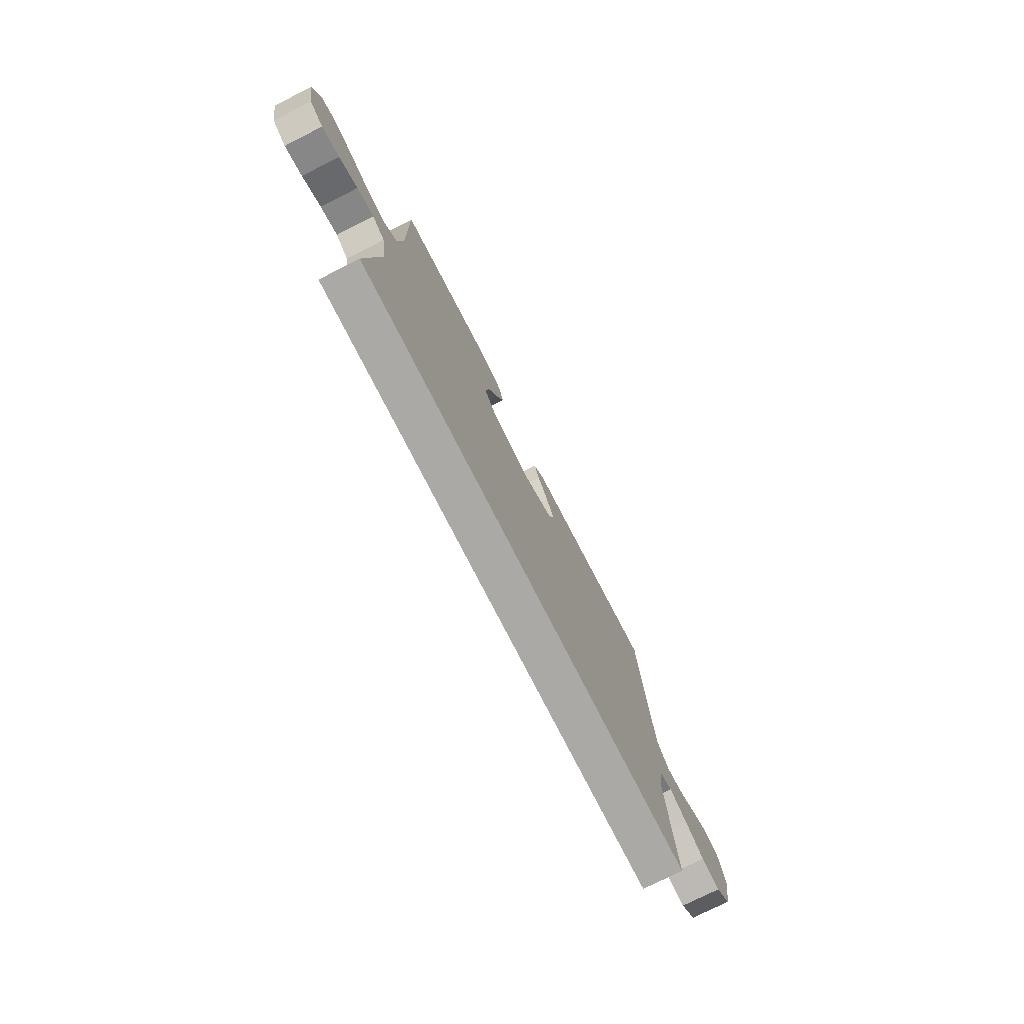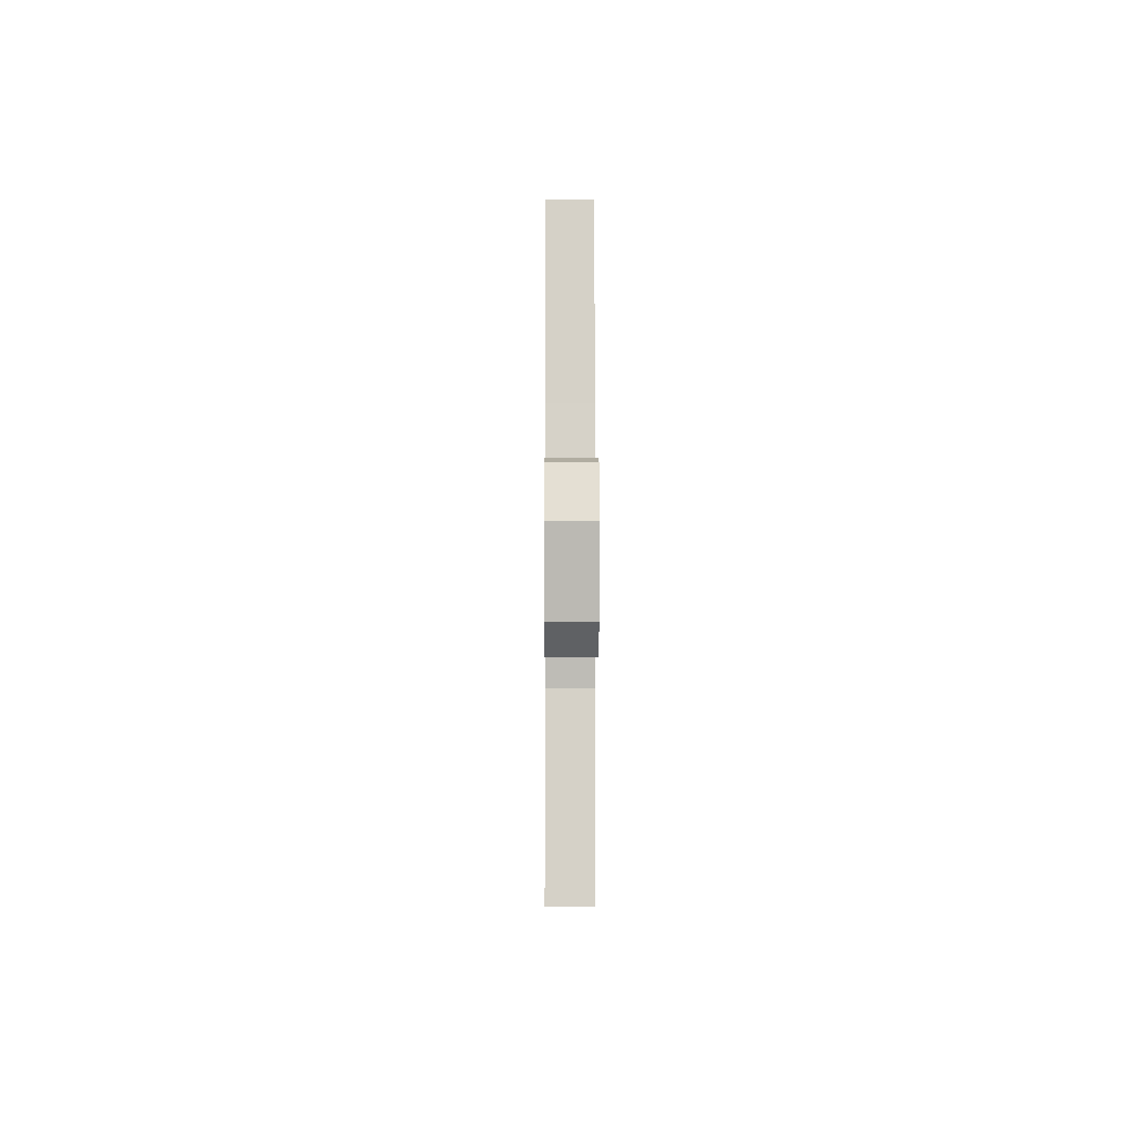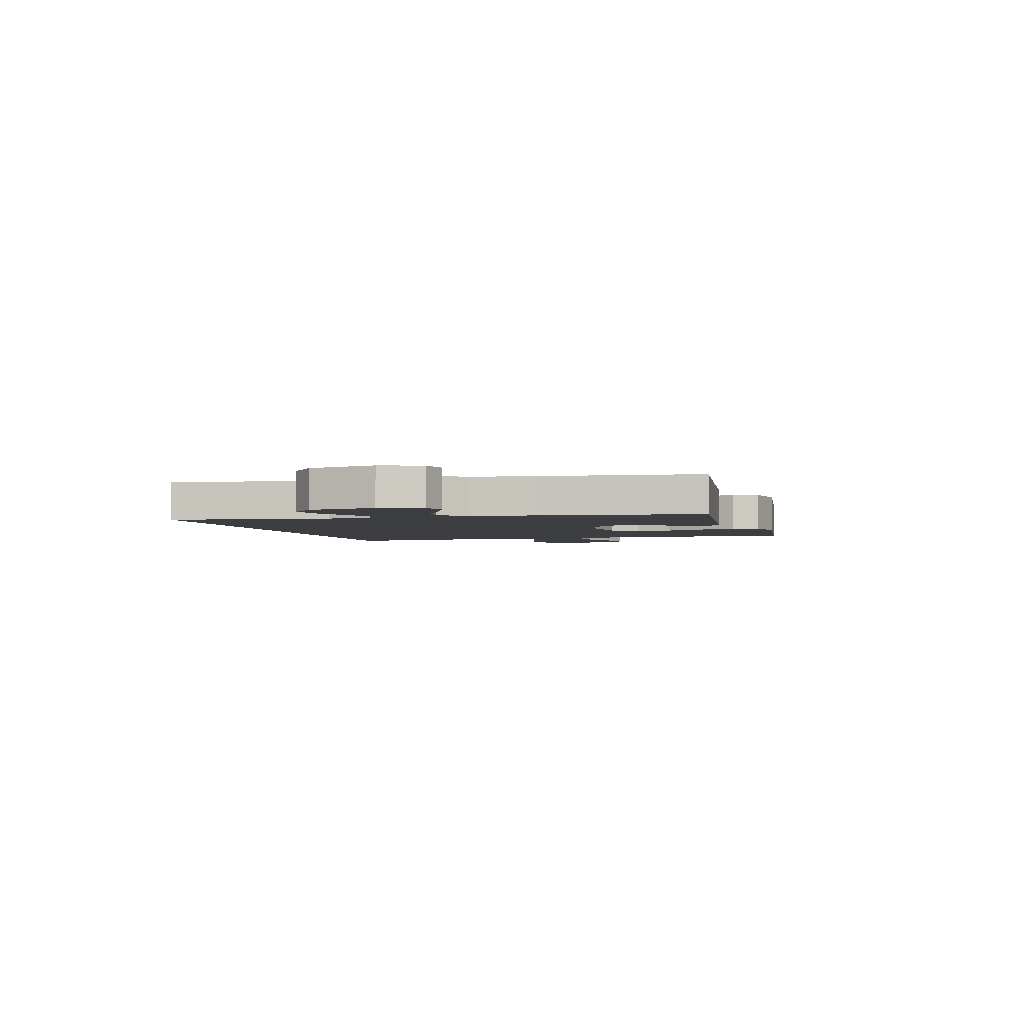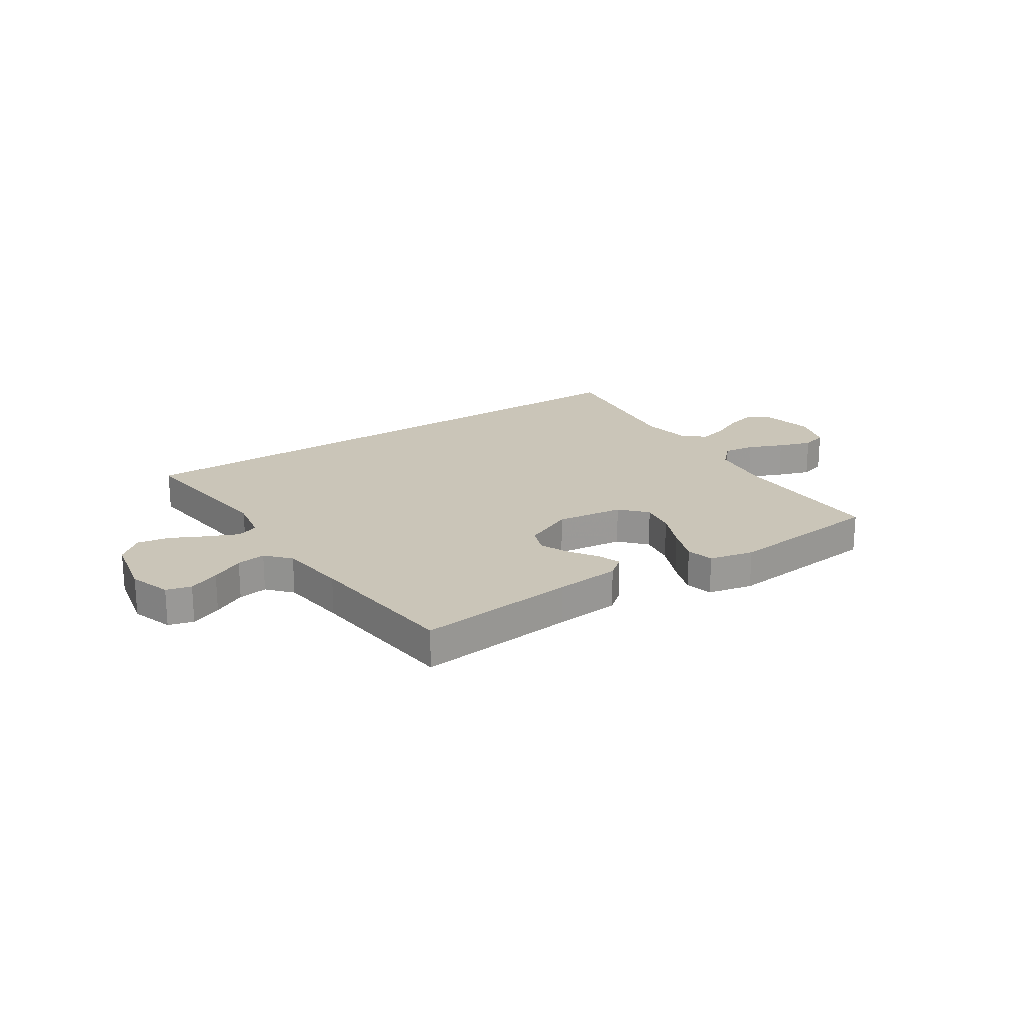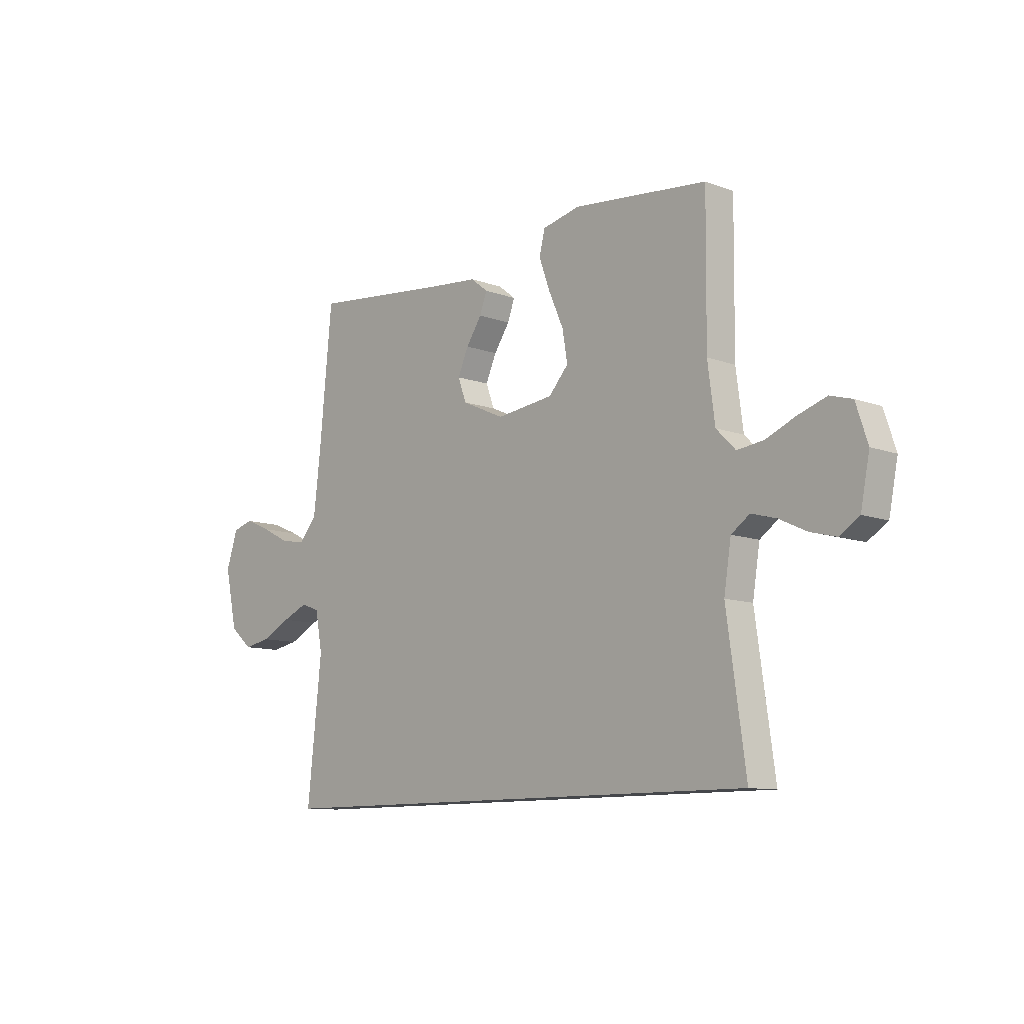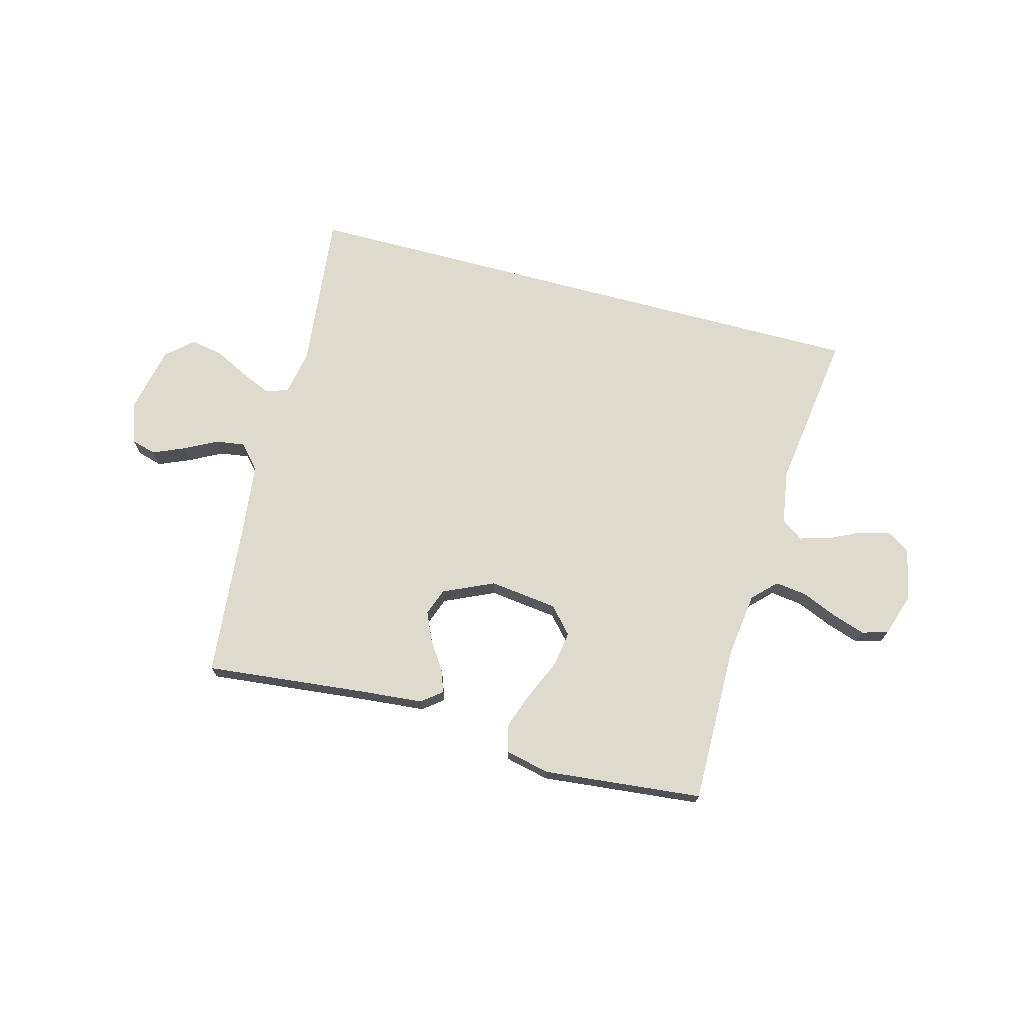
<metadata>
{"format":"obj","ext":"obj","renderer":"f3d","projection":"perspective","resolution":1024,"background":"white","views":[{"elev":-75.3,"azim":116.9,"up":"+Z"},{"elev":-5.1,"azim":-90.4,"up":"+Z"},{"elev":-3.0,"azim":-75.3,"up":"+Y"},{"elev":20.5,"azim":-33.7,"up":"+Y"},{"elev":-10.3,"azim":47.0,"up":"+Z"},{"elev":71.2,"azim":14.9,"up":"+Y"}]}
</metadata>
<code>
v 0.567 0.07 -0.5
v -0.547 0.07 -0.5
v -0.515 0.07 -0.2
v -0.531 0.07 -0.115
v -0.572 0.07 -0.1
v -0.63 0.07 -0.125
v -0.695 0.07 -0.158
v -0.756 0.07 -0.169
v -0.806 0.07 -0.126
v -0.833 0.07 0
v -0.807 0.07 0.079
v -0.76 0.07 0.092
v -0.701 0.07 0.067
v -0.639 0.07 0.035
v -0.584 0.07 0.027
v -0.544 0.07 0.072
v -0.529 0.07 0.2
v -0.5 0.07 0.5
v -0.2 0.07 0.469
v -0.077 0.07 0.458
v -0.039 0.07 0.428
v -0.055 0.07 0.384
v -0.09 0.07 0.332
v -0.114 0.07 0.278
v -0.095 0.07 0.227
v 0 0.07 0.184
v 0.128 0.07 0.2
v 0.172 0.07 0.249
v 0.161 0.07 0.316
v 0.128 0.07 0.391
v 0.103 0.07 0.46
v 0.116 0.07 0.511
v 0.2 0.07 0.53
v 0.5 0.07 0.5
v 0.497 0.07 0.2
v 0.513 0.07 0.079
v 0.556 0.07 0.036
v 0.616 0.07 0.044
v 0.681 0.07 0.072
v 0.744 0.07 0.093
v 0.793 0.07 0.079
v 0.819 0.07 0
v 0.799 0.07 -0.101
v 0.755 0.07 -0.129
v 0.698 0.07 -0.114
v 0.637 0.07 -0.085
v 0.582 0.07 -0.07
v 0.541 0.07 -0.099
v 0.525 0.07 -0.2
v 0.567 0 -0.5
v -0.547 0 -0.5
v -0.515 0 -0.2
v -0.531 0 -0.115
v -0.572 0 -0.1
v -0.63 0 -0.125
v -0.695 0 -0.158
v -0.756 0 -0.169
v -0.806 0 -0.126
v -0.833 0 0
v -0.807 0 0.079
v -0.76 0 0.092
v -0.701 0 0.067
v -0.639 0 0.035
v -0.584 0 0.027
v -0.544 0 0.072
v -0.529 0 0.2
v -0.5 0 0.5
v -0.2 0 0.469
v -0.077 0 0.458
v -0.039 0 0.428
v -0.055 0 0.384
v -0.09 0 0.332
v -0.114 0 0.278
v -0.095 0 0.227
v 0 0 0.184
v 0.128 0 0.2
v 0.172 0 0.249
v 0.161 0 0.316
v 0.128 0 0.391
v 0.103 0 0.46
v 0.116 0 0.511
v 0.2 0 0.53
v 0.5 0 0.5
v 0.497 0 0.2
v 0.513 0 0.079
v 0.556 0 0.036
v 0.616 0 0.044
v 0.681 0 0.072
v 0.744 0 0.093
v 0.793 0 0.079
v 0.819 0 0
v 0.799 0 -0.101
v 0.755 0 -0.129
v 0.698 0 -0.114
v 0.637 0 -0.085
v 0.582 0 -0.07
v 0.541 0 -0.099
v 0.525 0 -0.2
f 43 44 45 46
f 43 46 47
f 42 43 47
f 41 42 47
f 38 39 40 41
f 38 41 47
f 37 38 47 48
f 32 33 34 35
f 32 35 36
f 29 30 31 32
f 29 32 36
f 28 29 36 37
f 20 21 22 23
f 19 20 23 24
f 17 18 19 24
f 16 17 24 25
f 11 12 13 14
f 9 10 11 14
f 9 14 15
f 6 7 8 9
f 5 6 9 15
f 4 5 15 16
f 49 1 2 3
f 27 28 37 48
f 26 27 48 49
f 16 25 26 49
f 3 4 16 49
f 95 94 93 92
f 96 95 92
f 96 92 91
f 96 91 90
f 90 89 88 87
f 96 90 87
f 97 96 87 86
f 84 83 82 81
f 85 84 81
f 81 80 79 78
f 85 81 78
f 86 85 78 77
f 72 71 70 69
f 73 72 69 68
f 73 68 67 66
f 74 73 66 65
f 63 62 61 60
f 63 60 59 58
f 64 63 58
f 58 57 56 55
f 64 58 55 54
f 65 64 54 53
f 52 51 50 98
f 97 86 77 76
f 98 97 76 75
f 98 75 74 65
f 98 65 53 52
f 1 50 51 2
f 2 51 52 3
f 3 52 53 4
f 4 53 54 5
f 5 54 55 6
f 6 55 56 7
f 7 56 57 8
f 8 57 58 9
f 9 58 59 10
f 10 59 60 11
f 11 60 61 12
f 12 61 62 13
f 13 62 63 14
f 14 63 64 15
f 15 64 65 16
f 16 65 66 17
f 17 66 67 18
f 18 67 68 19
f 19 68 69 20
f 20 69 70 21
f 21 70 71 22
f 22 71 72 23
f 23 72 73 24
f 24 73 74 25
f 25 74 75 26
f 26 75 76 27
f 27 76 77 28
f 28 77 78 29
f 29 78 79 30
f 30 79 80 31
f 31 80 81 32
f 32 81 82 33
f 33 82 83 34
f 34 83 84 35
f 35 84 85 36
f 36 85 86 37
f 37 86 87 38
f 38 87 88 39
f 39 88 89 40
f 40 89 90 41
f 41 90 91 42
f 42 91 92 43
f 43 92 93 44
f 44 93 94 45
f 45 94 95 46
f 46 95 96 47
f 47 96 97 48
f 48 97 98 49
f 49 98 50 1

</code>
